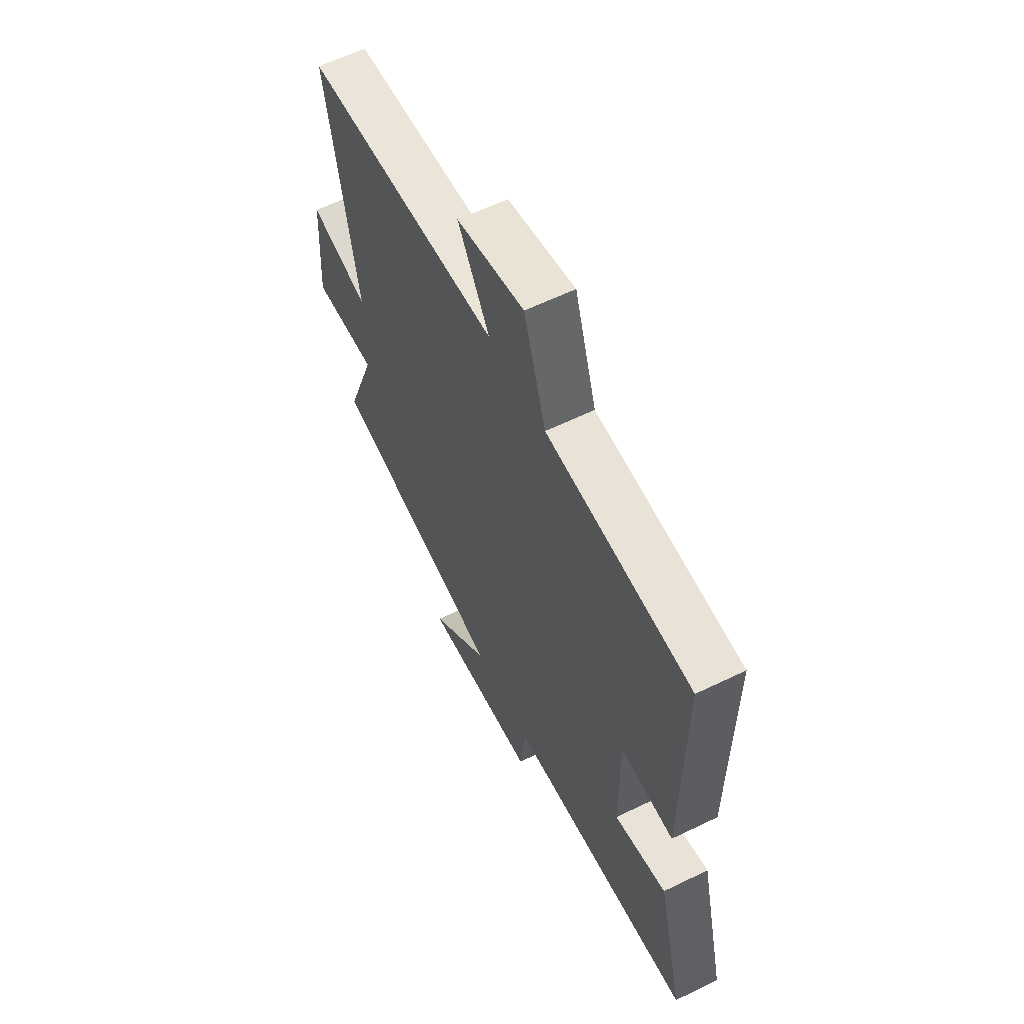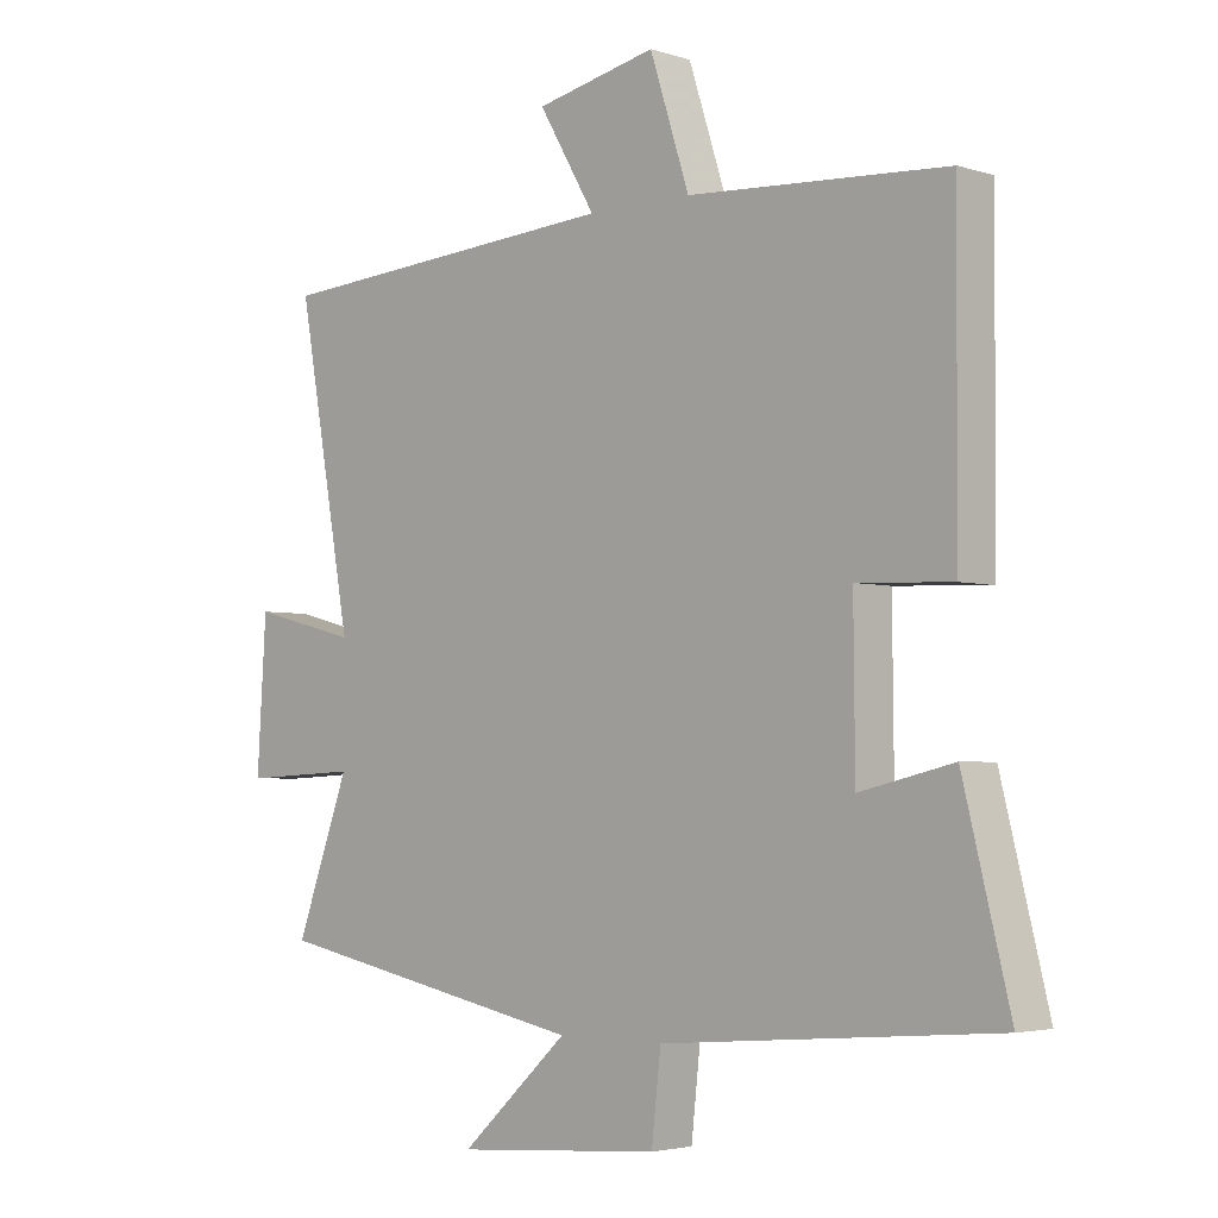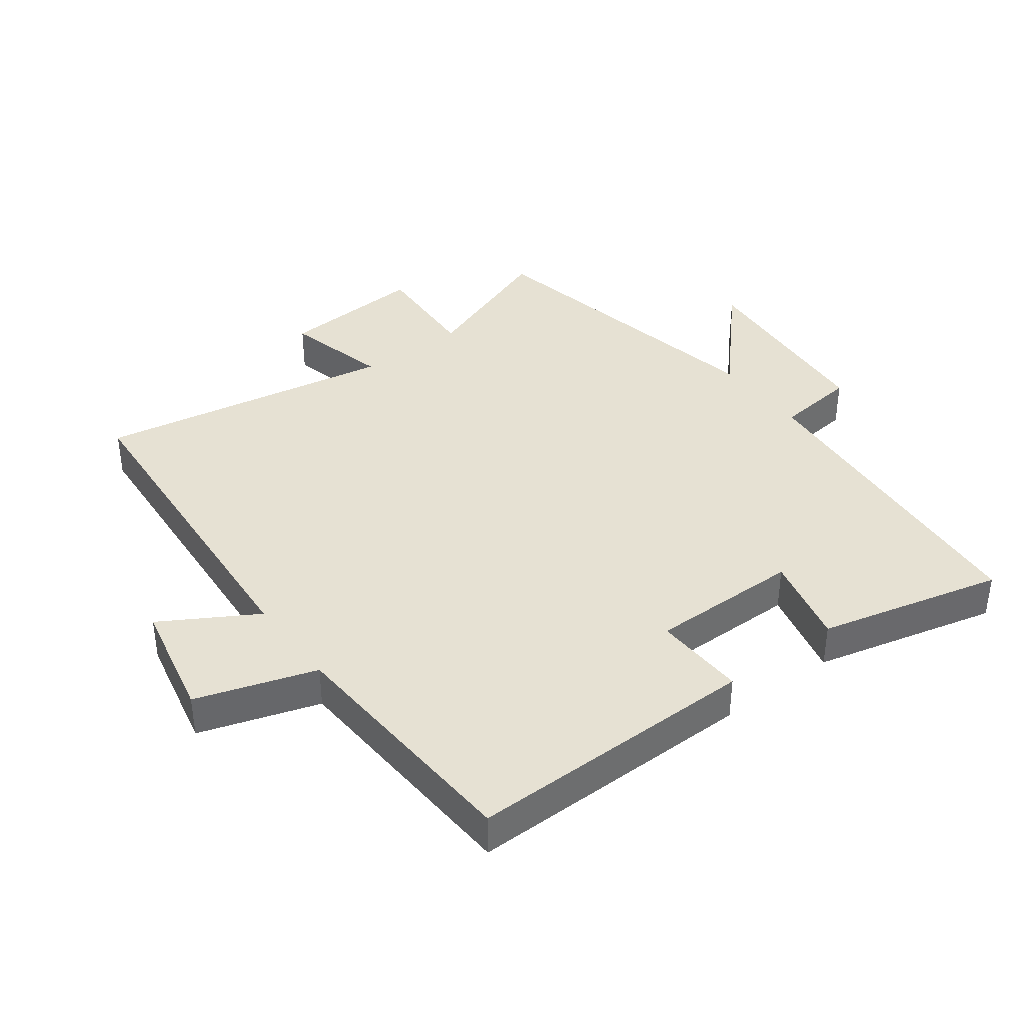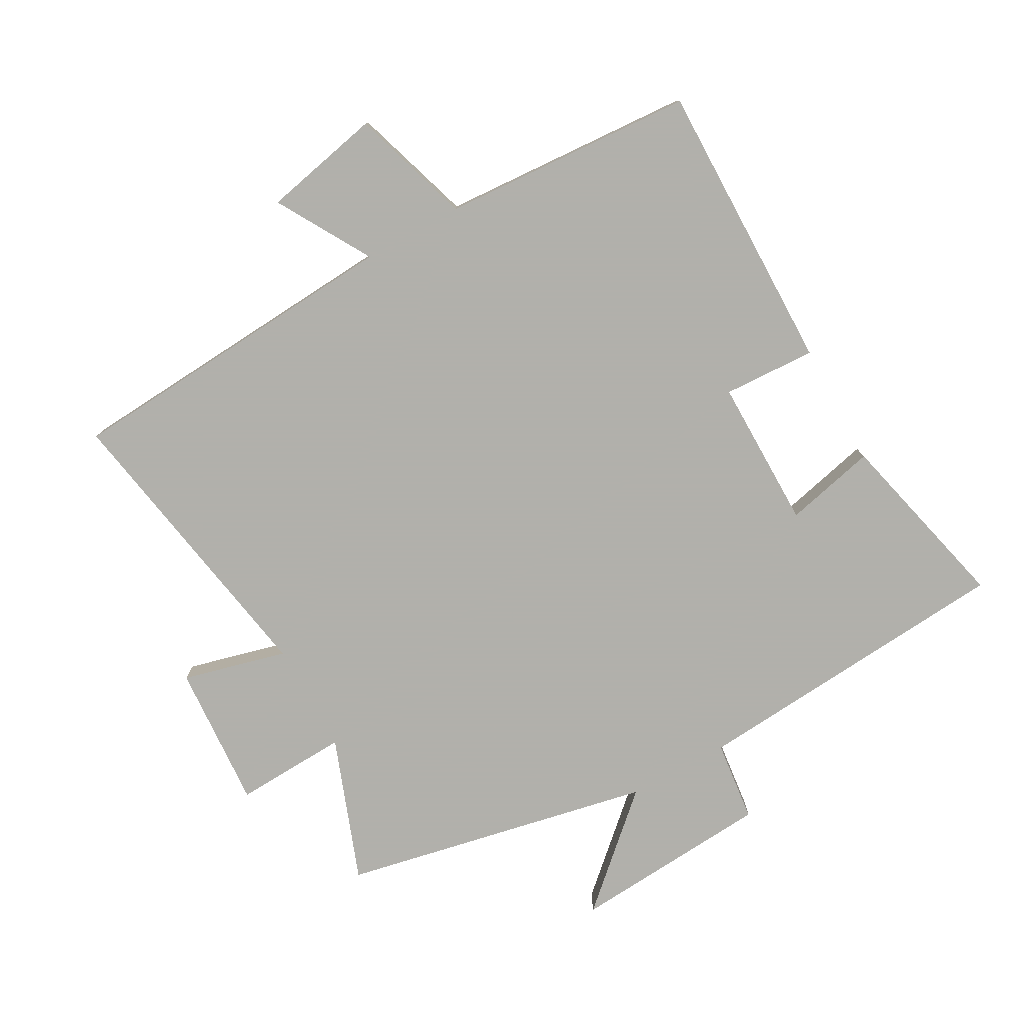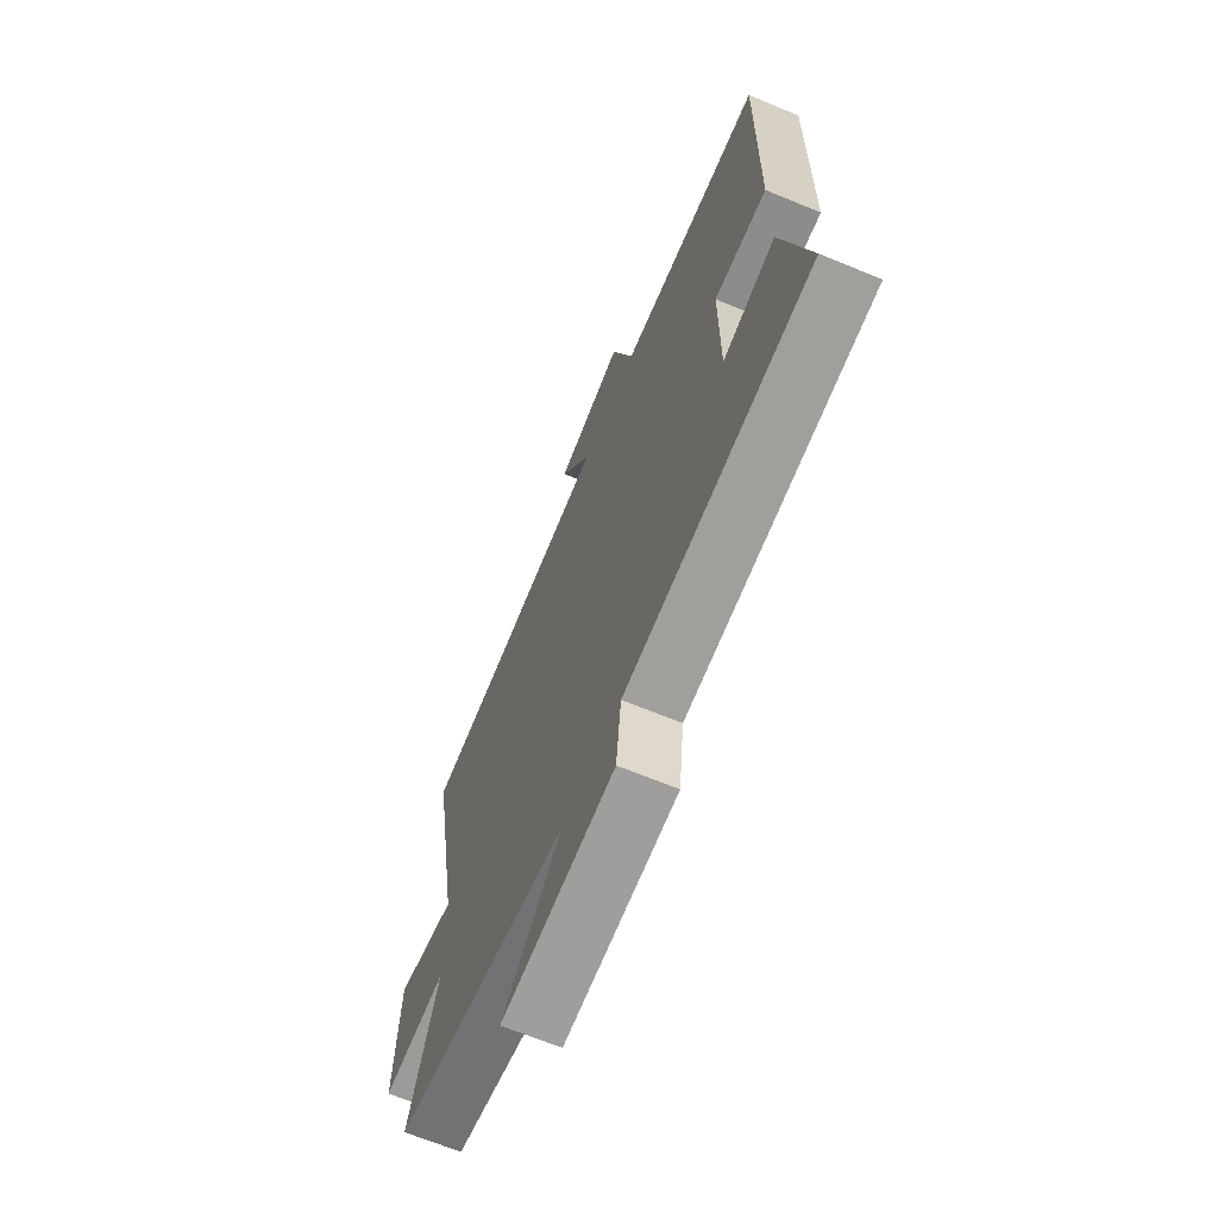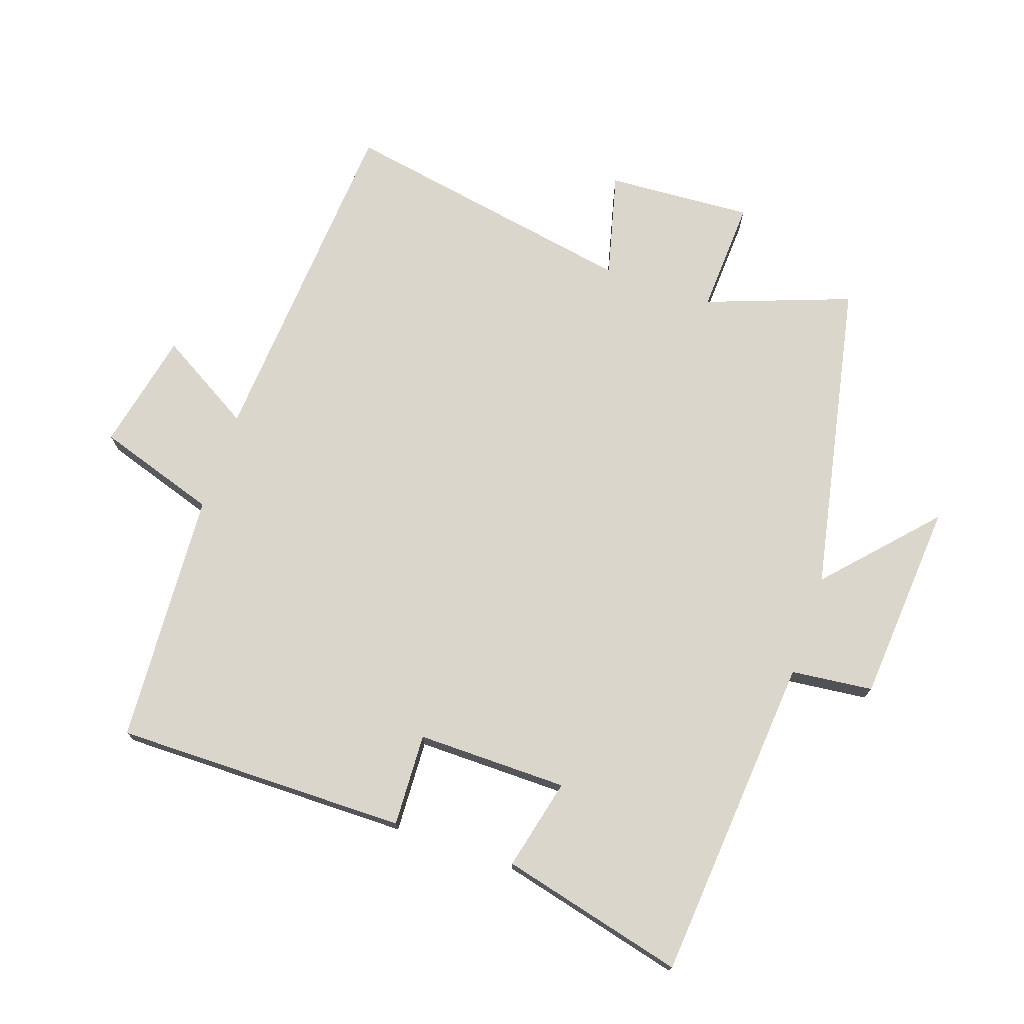
<metadata>
{"format":"obj","ext":"obj","renderer":"f3d","projection":"perspective","resolution":1024,"background":"white","views":[{"elev":60.1,"azim":63.5,"up":"+Z"},{"elev":-3.5,"azim":43.5,"up":"+Z"},{"elev":38.9,"azim":53.1,"up":"+Y"},{"elev":-78.5,"azim":28.8,"up":"+Y"},{"elev":-66.6,"azim":67.4,"up":"+Z"},{"elev":74.0,"azim":108.9,"up":"+Y"}]}
</metadata>
<code>
v -0.582 0.07 -0.403
v -0.5 0.07 -0.179
v -0.676 0.07 -0.188
v -0.662 0.07 0.038
v -0.5 0.07 -0.003
v -0.583 0.07 0.461
v -0.048 0.07 0.5
v -0.134 0.07 0.646
v 0.05 0.07 0.686
v 0.11 0.07 0.5
v 0.503 0.07 0.477
v 0.5 0.07 0.022
v 0.356 0.07 0.028
v 0.358 0.07 -0.206
v 0.5 0.07 -0.172
v 0.571 0.07 -0.458
v 0.064 0.07 -0.5
v 0.05 0.07 -0.627
v -0.262 0.07 -0.651
v -0.098 0.07 -0.5
v -0.582 0 -0.403
v -0.5 0 -0.179
v -0.676 0 -0.188
v -0.662 0 0.038
v -0.5 0 -0.003
v -0.583 0 0.461
v -0.048 0 0.5
v -0.134 0 0.646
v 0.05 0 0.686
v 0.11 0 0.5
v 0.503 0 0.477
v 0.5 0 0.022
v 0.356 0 0.028
v 0.358 0 -0.206
v 0.5 0 -0.172
v 0.571 0 -0.458
v 0.064 0 -0.5
v 0.05 0 -0.627
v -0.262 0 -0.651
v -0.098 0 -0.5
f 17 18 19 20
f 16 17 20
f 15 16 20
f 14 15 20
f 20 1 2
f 14 20 2
f 13 14 2
f 10 11 12 13
f 10 13 2 3
f 7 8 9 10
f 5 6 7 10
f 5 10 3
f 3 4 5
f 40 39 38 37
f 40 37 36
f 40 36 35
f 40 35 34
f 22 21 40
f 22 40 34
f 22 34 33
f 33 32 31 30
f 23 22 33 30
f 30 29 28 27
f 30 27 26 25
f 23 30 25
f 25 24 23
f 1 21 22 2
f 2 22 23 3
f 3 23 24 4
f 4 24 25 5
f 5 25 26 6
f 6 26 27 7
f 7 27 28 8
f 8 28 29 9
f 9 29 30 10
f 10 30 31 11
f 11 31 32 12
f 12 32 33 13
f 13 33 34 14
f 14 34 35 15
f 15 35 36 16
f 16 36 37 17
f 17 37 38 18
f 18 38 39 19
f 19 39 40 20
f 20 40 21 1

</code>
